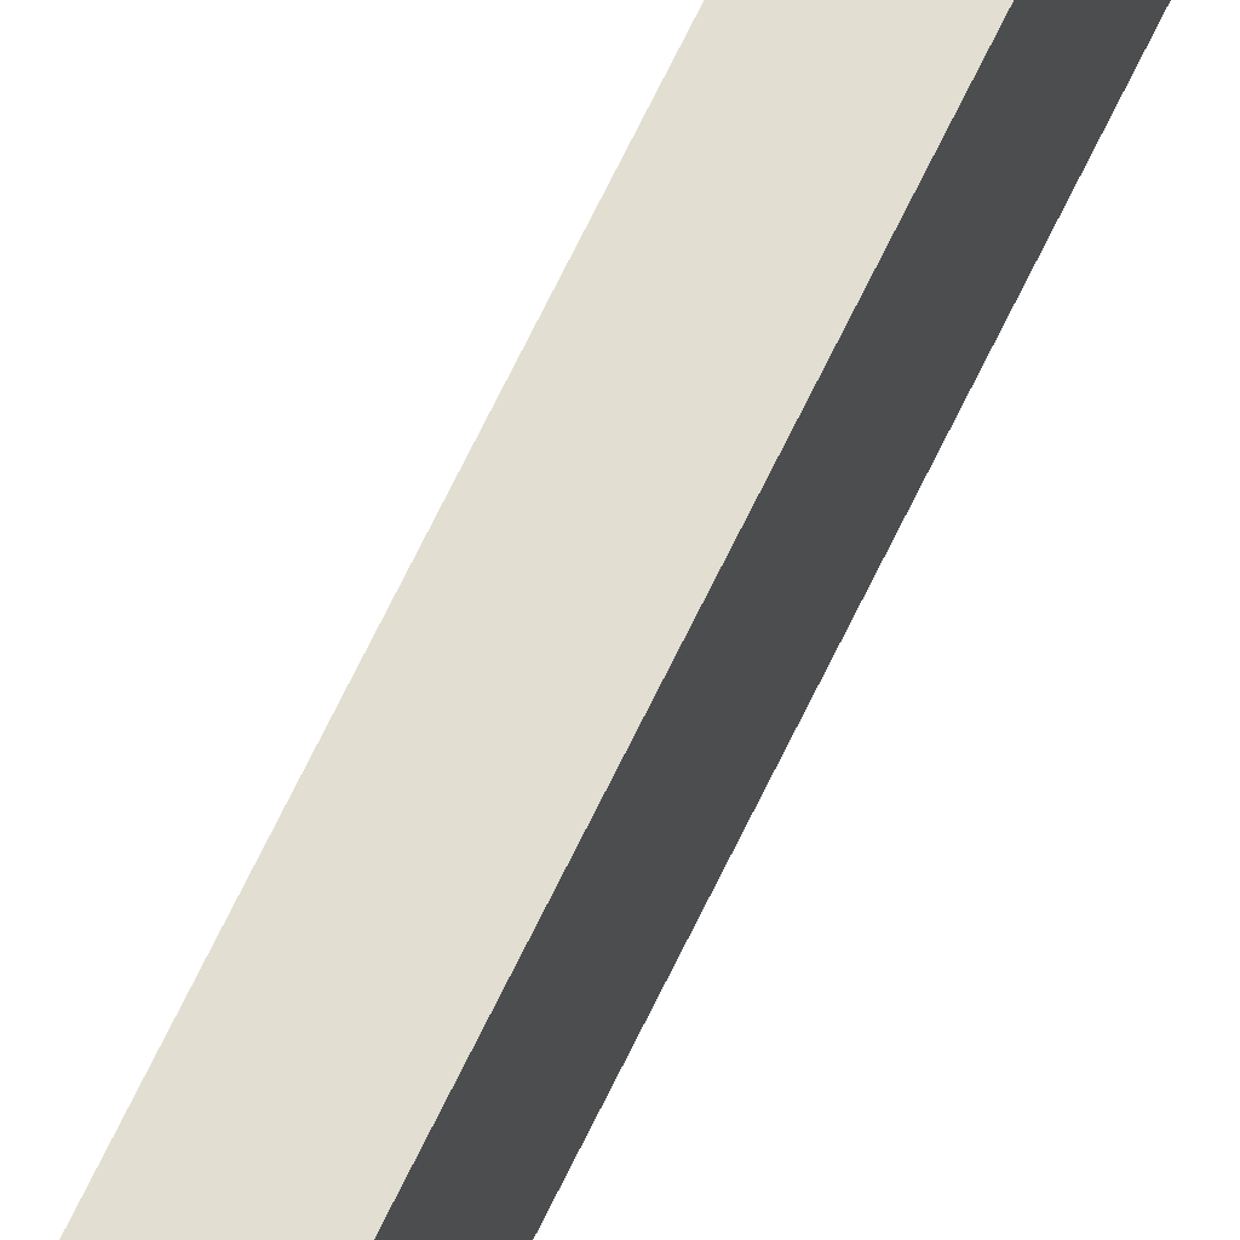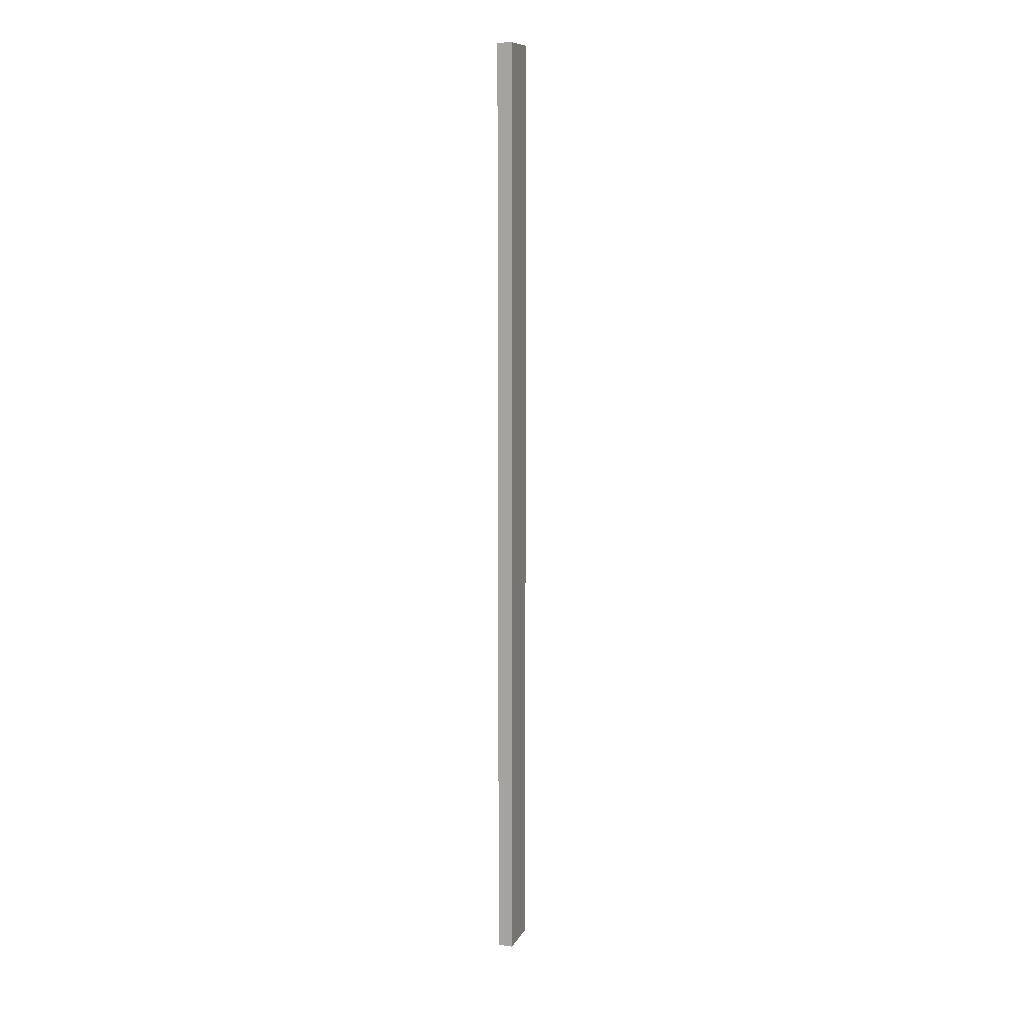
<metadata>
{"format":"obj","ext":"obj","renderer":"f3d","projection":"perspective","resolution":1024,"background":"white","views":[{"elev":67.9,"azim":-154.4,"up":"+Z"},{"elev":10.6,"azim":18.4,"up":"+Y"}]}
</metadata>
<code>
v 1.223 2.075 -0.5501
v 1.243 2.075 -0.5501
v 1.243 0.8255 -0.5501
v 1.223 0.8255 -0.5501
v 1.243 0.8255 -0.4901
v 1.243 2.075 -0.4901
v 1.223 2.075 -0.4901
v 1.223 0.8255 -0.4901
v 1.243 0.8255 -0.5501
v 1.243 0.8255 -0.4901
v 1.223 0.8255 -0.4901
v 1.223 0.8255 -0.5501
v 1.223 2.075 -0.4901
v 1.243 2.075 -0.4901
v 1.243 2.075 -0.5501
v 1.223 2.075 -0.5501
v 1.223 0.8255 -0.4901
v 1.223 2.075 -0.4901
v 1.223 2.075 -0.5501
v 1.223 0.8255 -0.5501
v 1.243 2.075 -0.5501
v 1.243 2.075 -0.4901
v 1.243 0.8255 -0.4901
v 1.243 0.8255 -0.5501
f 1 2 3
f 1 3 4
f 5 6 7
f 5 7 8
f 9 10 11
f 9 11 12
f 13 14 15
f 13 15 16
f 17 18 19
f 17 19 20
f 21 22 23
f 21 23 24

</code>
